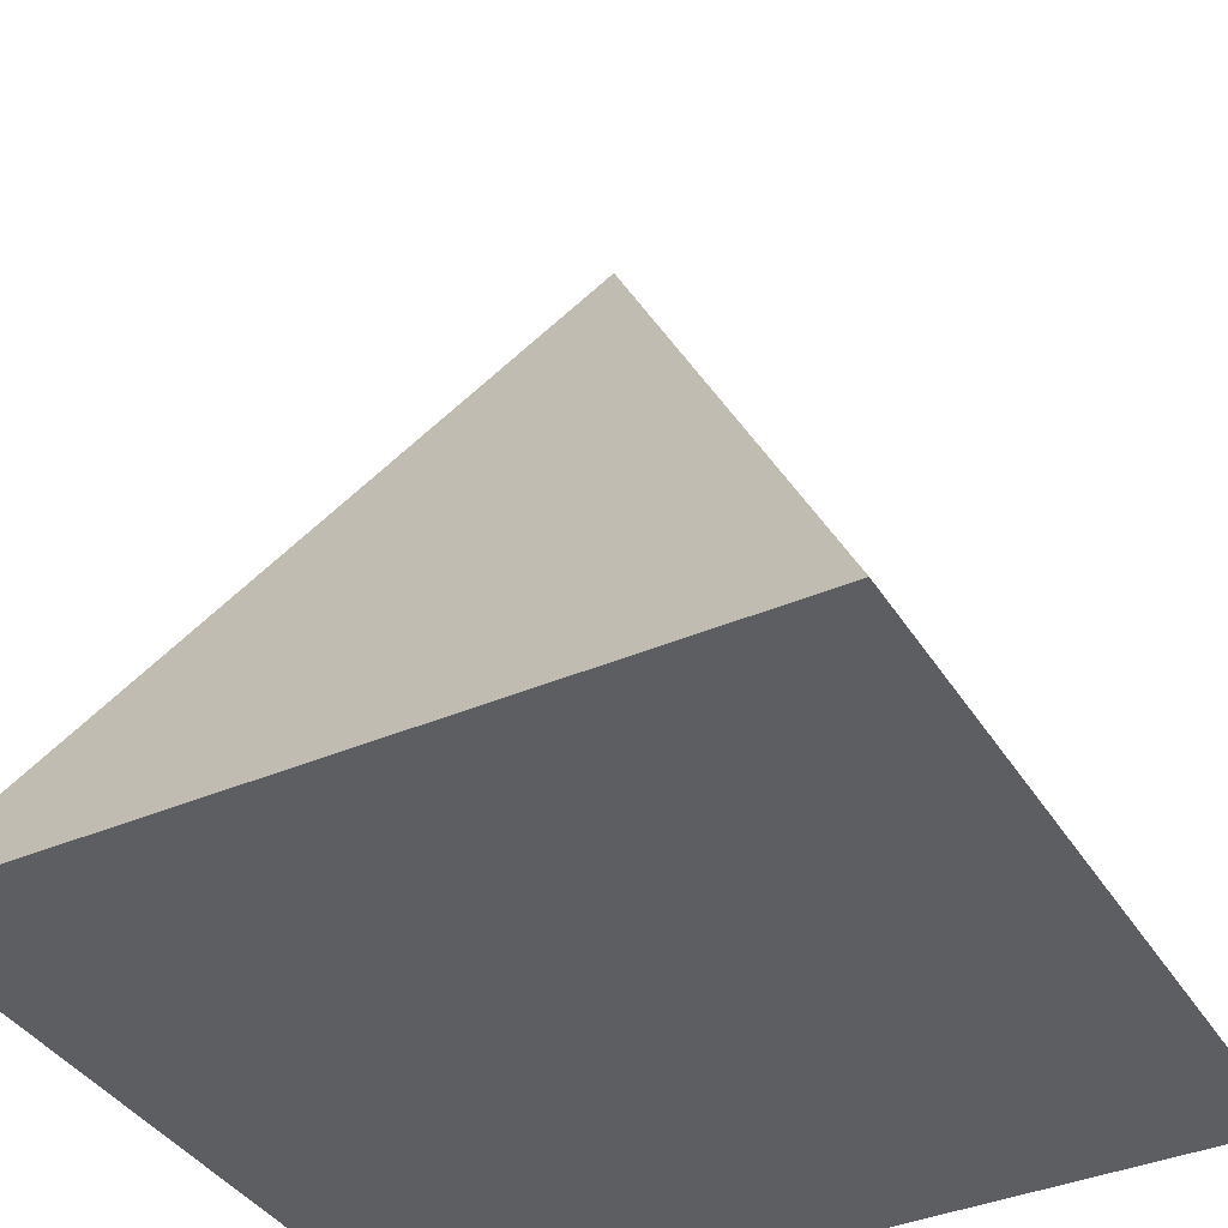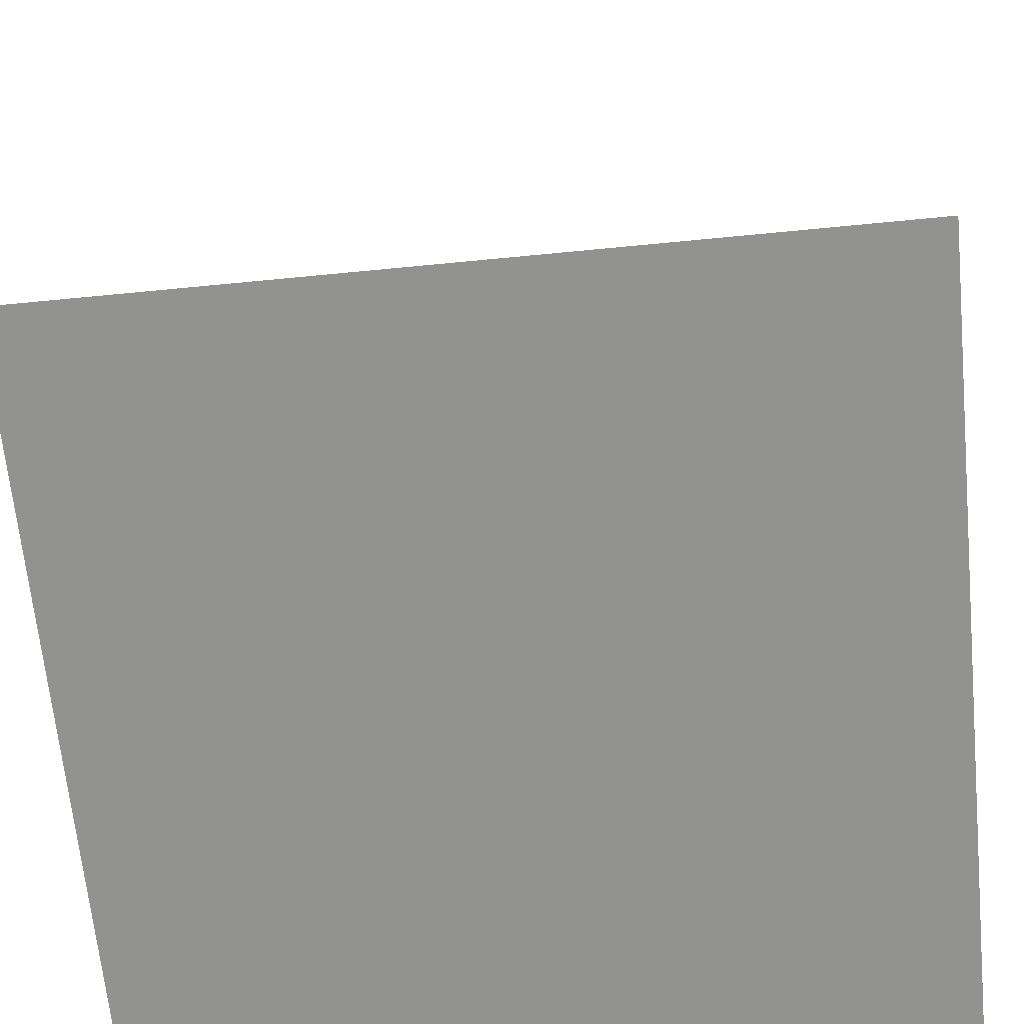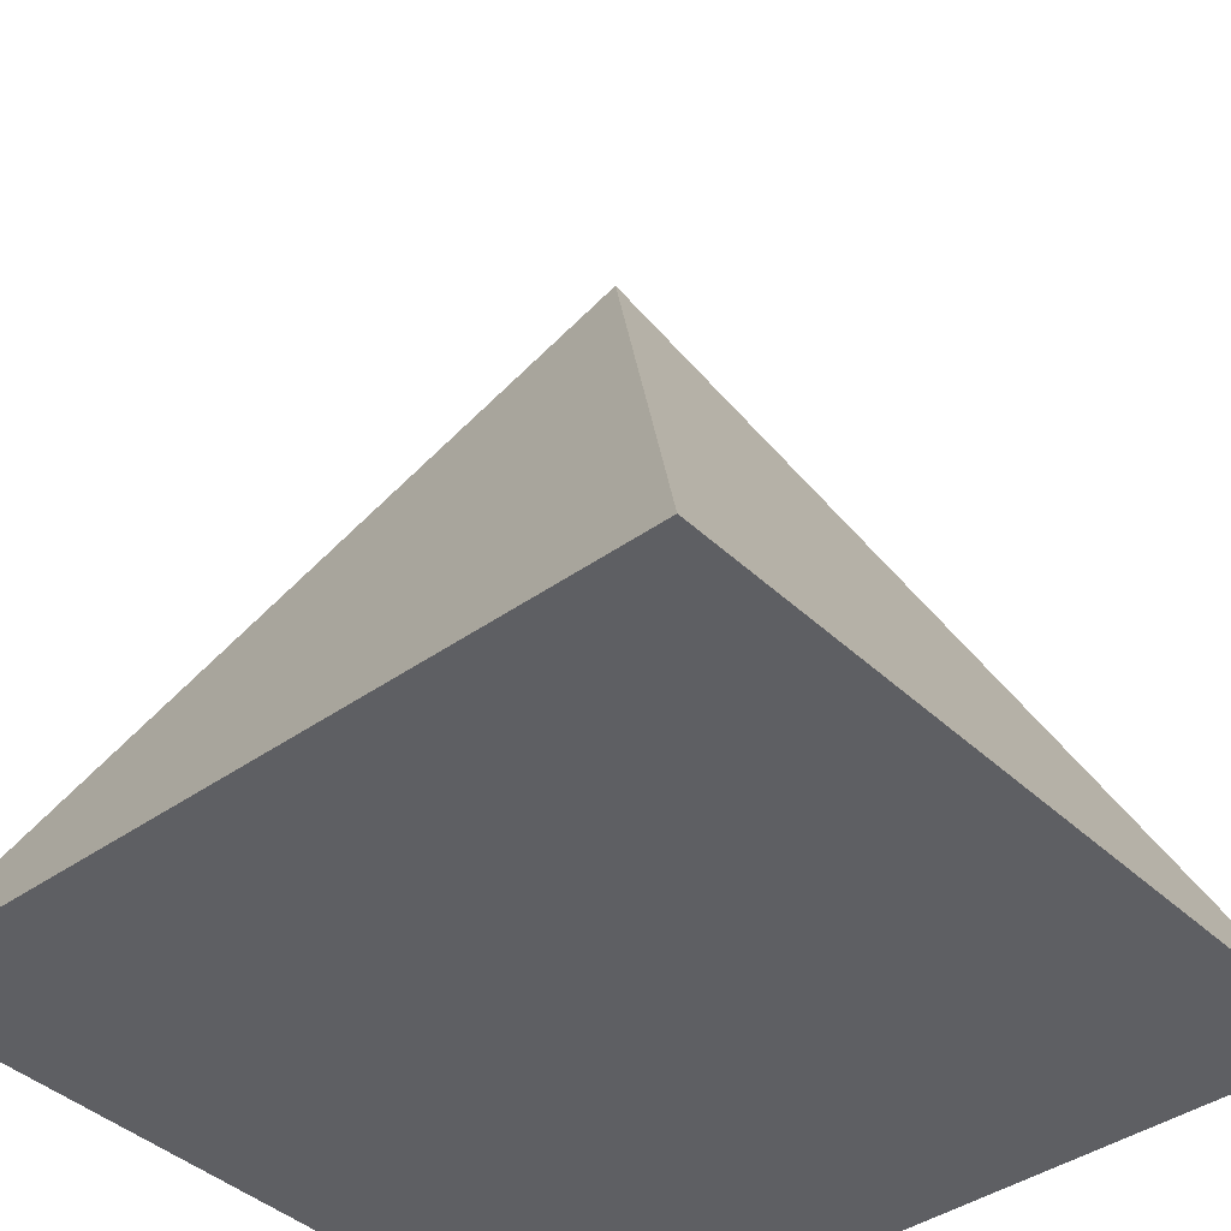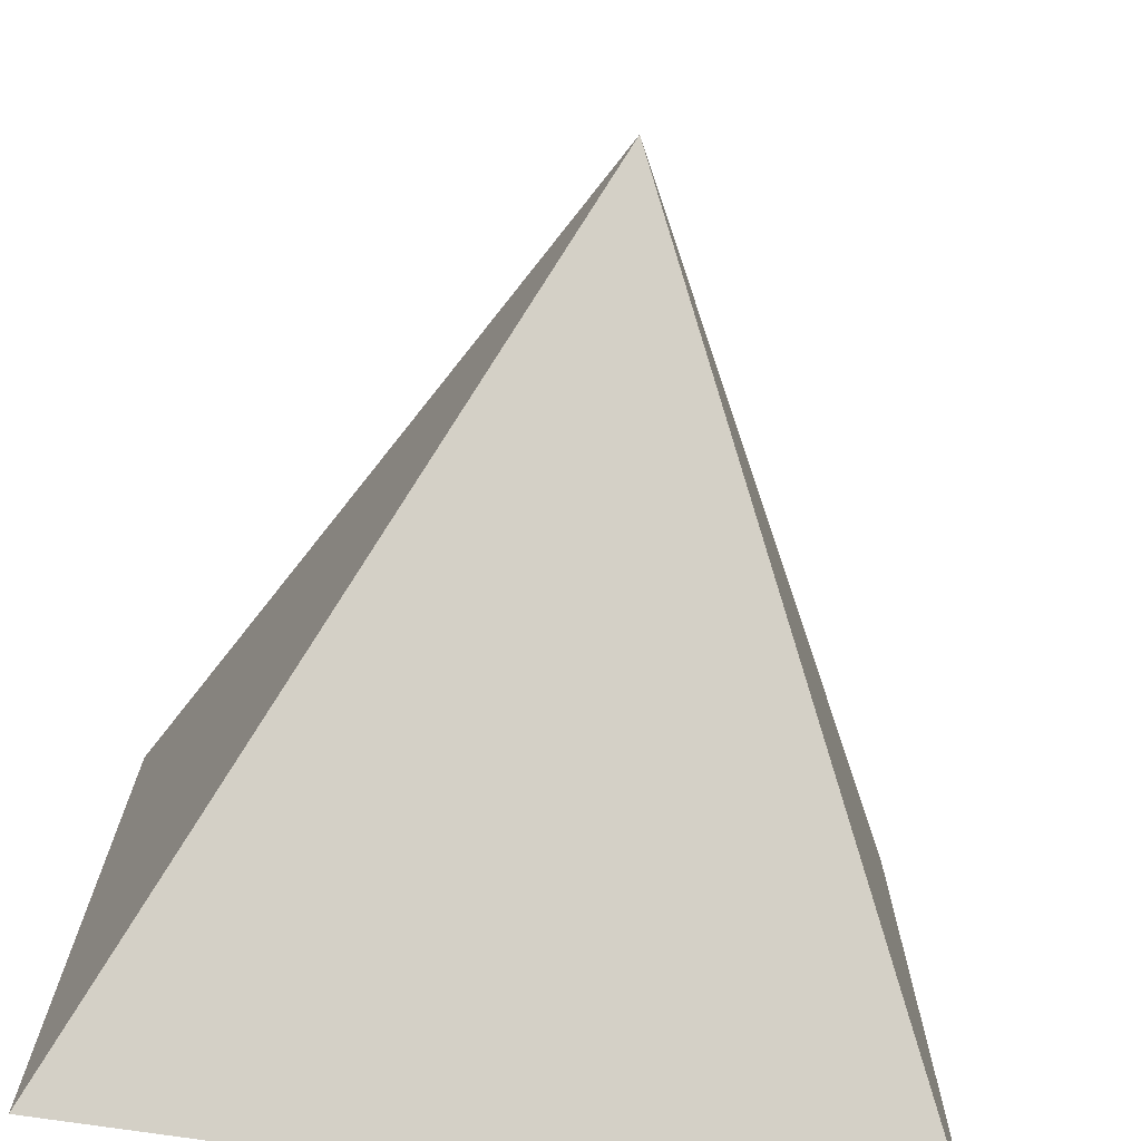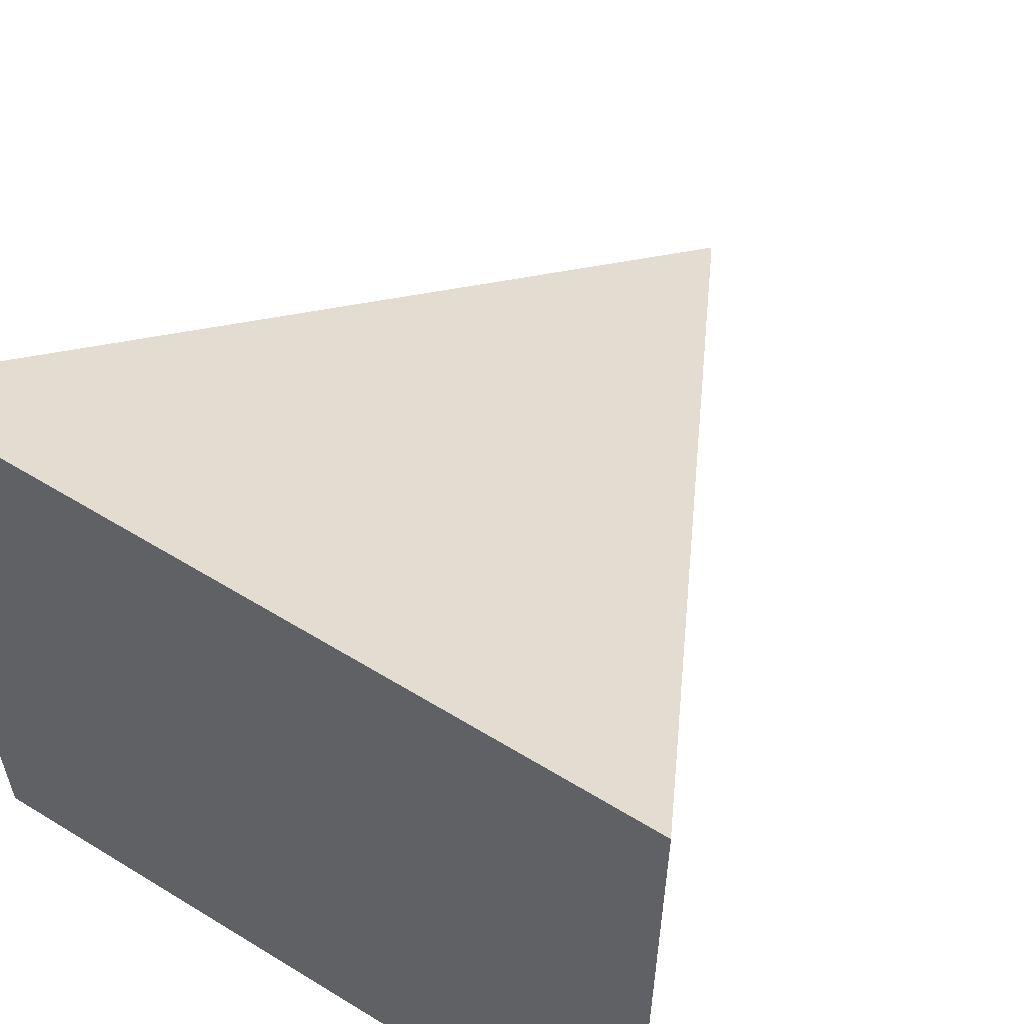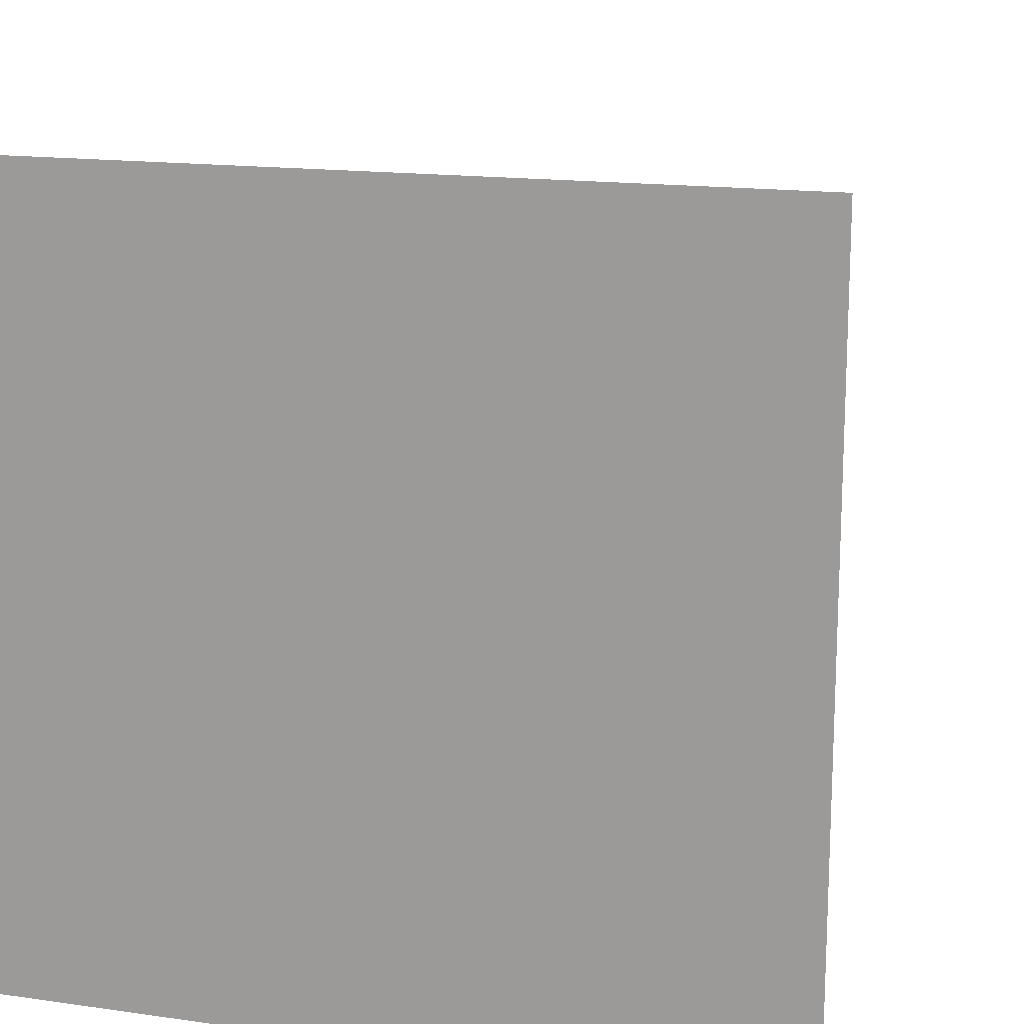
<metadata>
{"format":"obj","ext":"obj","renderer":"f3d","projection":"perspective","resolution":1024,"background":"white","views":[{"elev":-38.4,"azim":-61.5,"up":"+Y"},{"elev":-66.2,"azim":95.6,"up":"+Y"},{"elev":-40.6,"azim":131.1,"up":"+Y"},{"elev":-72.5,"azim":171.4,"up":"+Z"},{"elev":57.6,"azim":32.5,"up":"+Z"},{"elev":15.6,"azim":16.7,"up":"+Z"}]}
</metadata>
<code>
v -0.5 -0.5 0
v 0 0.5 -0.5
v 0.5 -0.5 0
v -0.5 -0.5 -1
v 0.5 -0.5 -1
f 1 2 3
f 1 4 2
f 4 2 5
f 5 2 3
f 1 4 5
f 1 5 3

</code>
